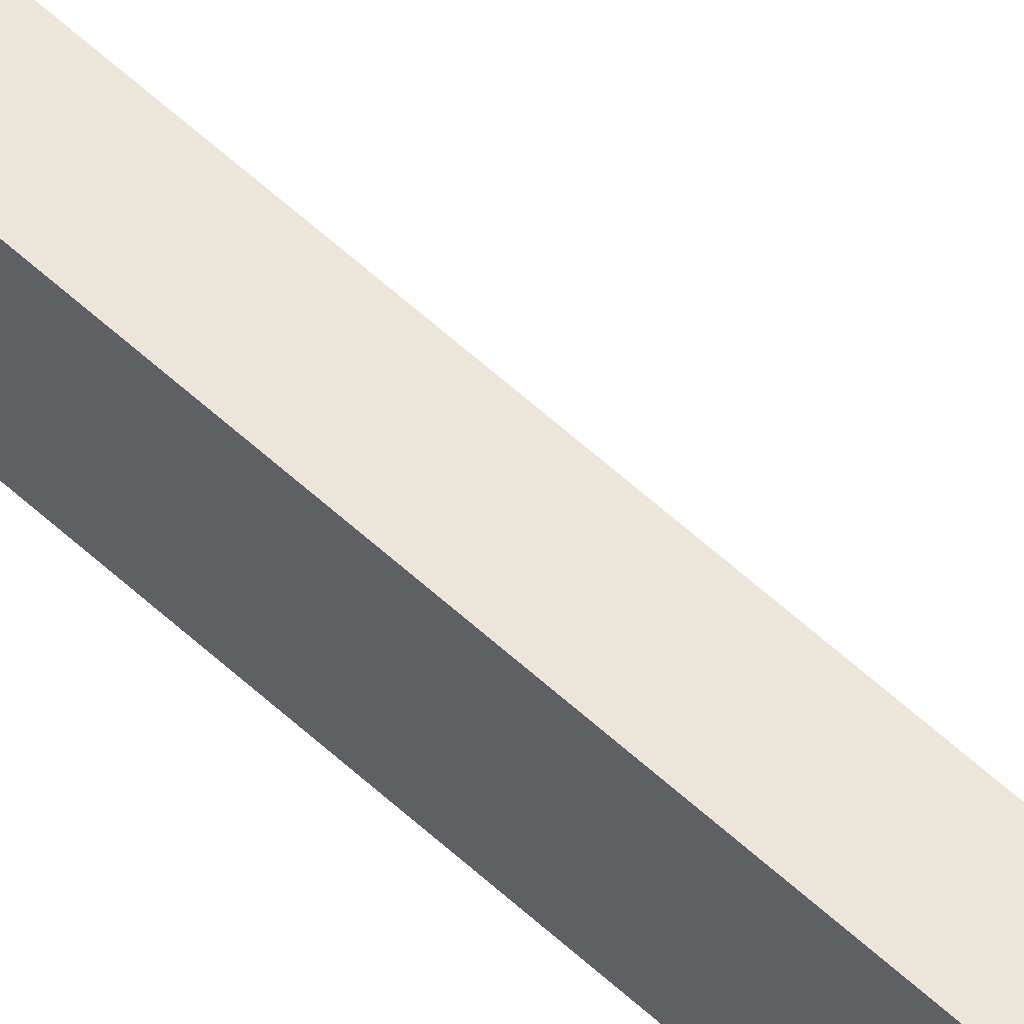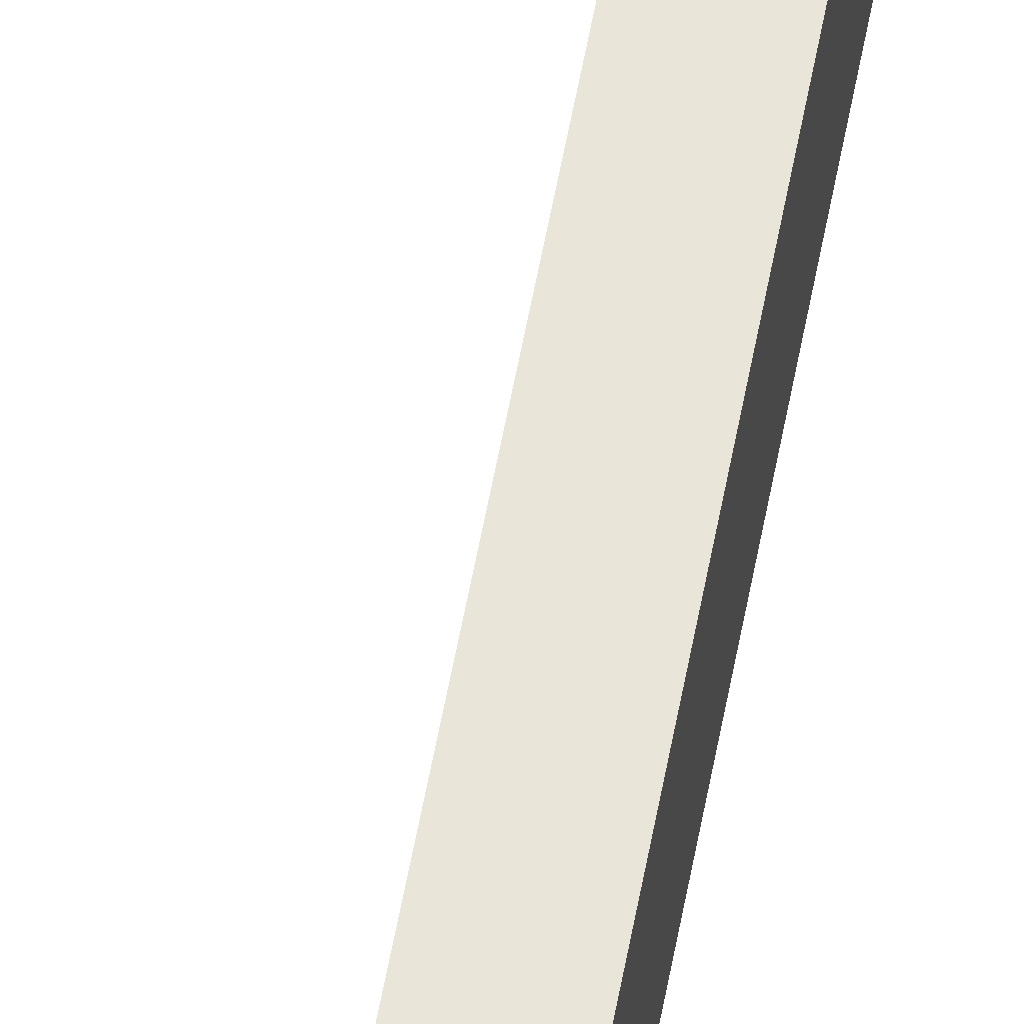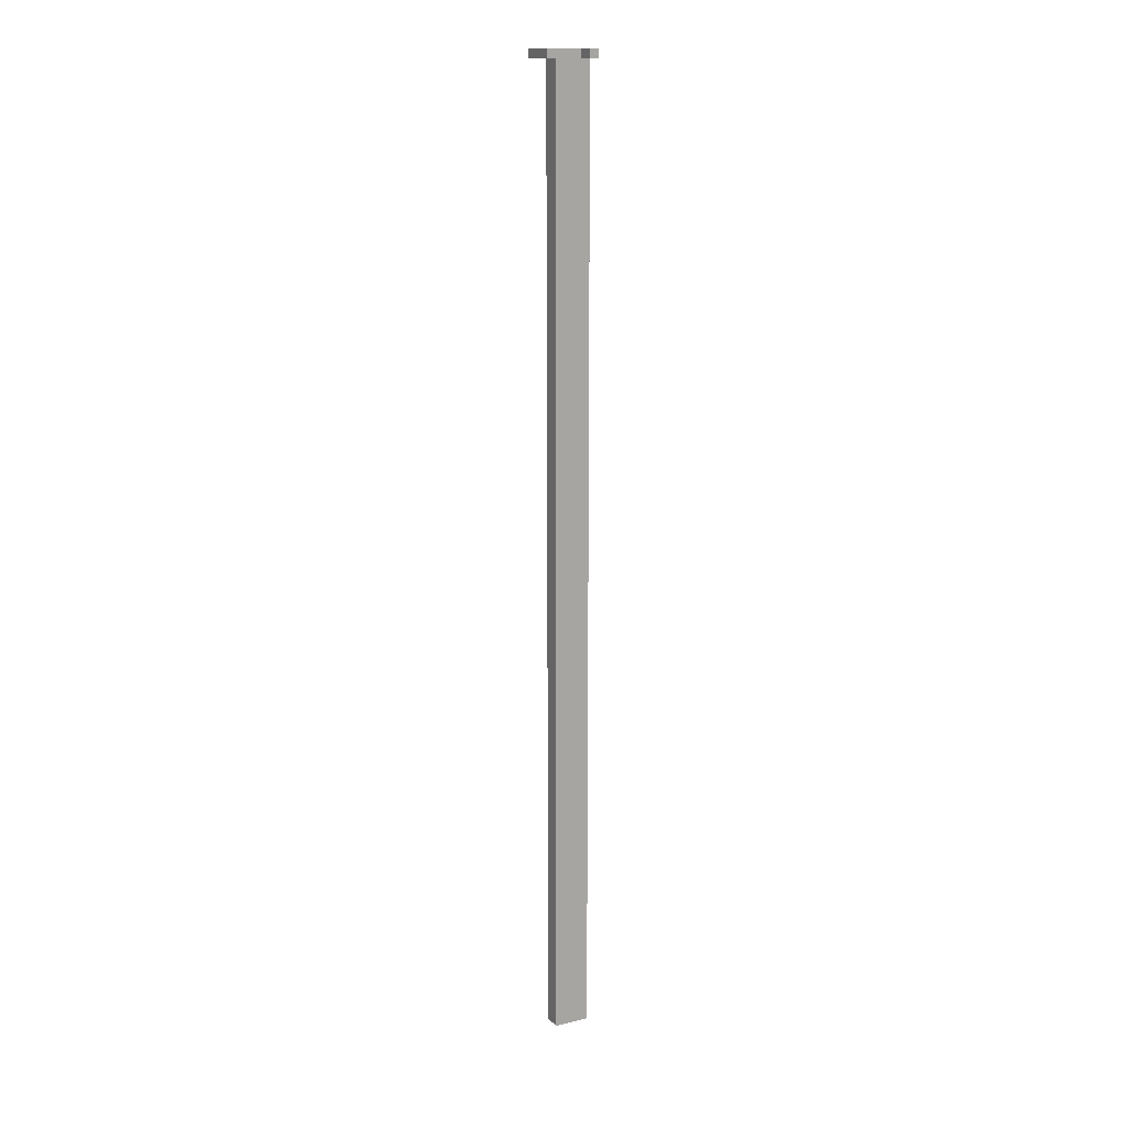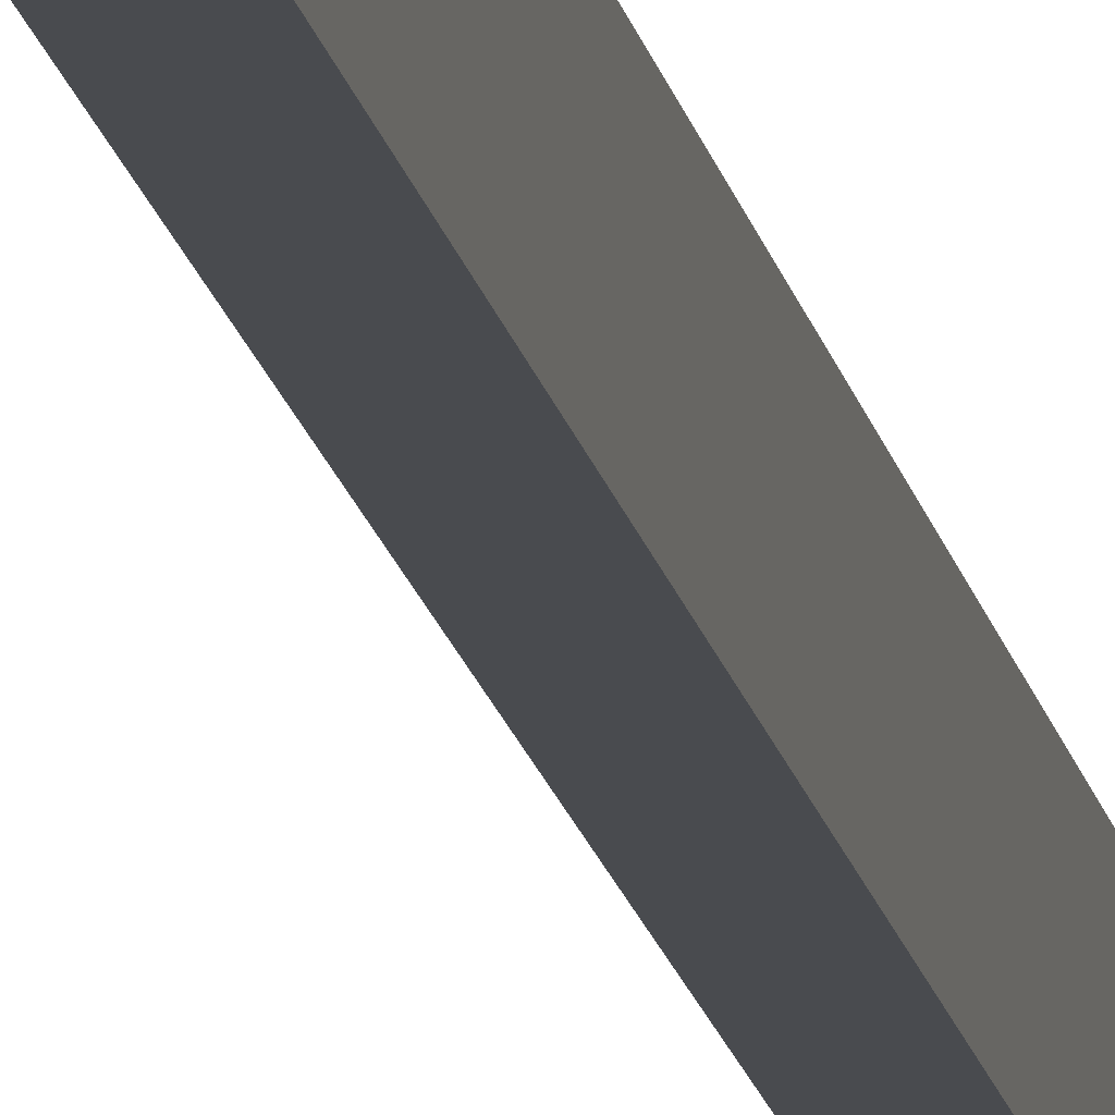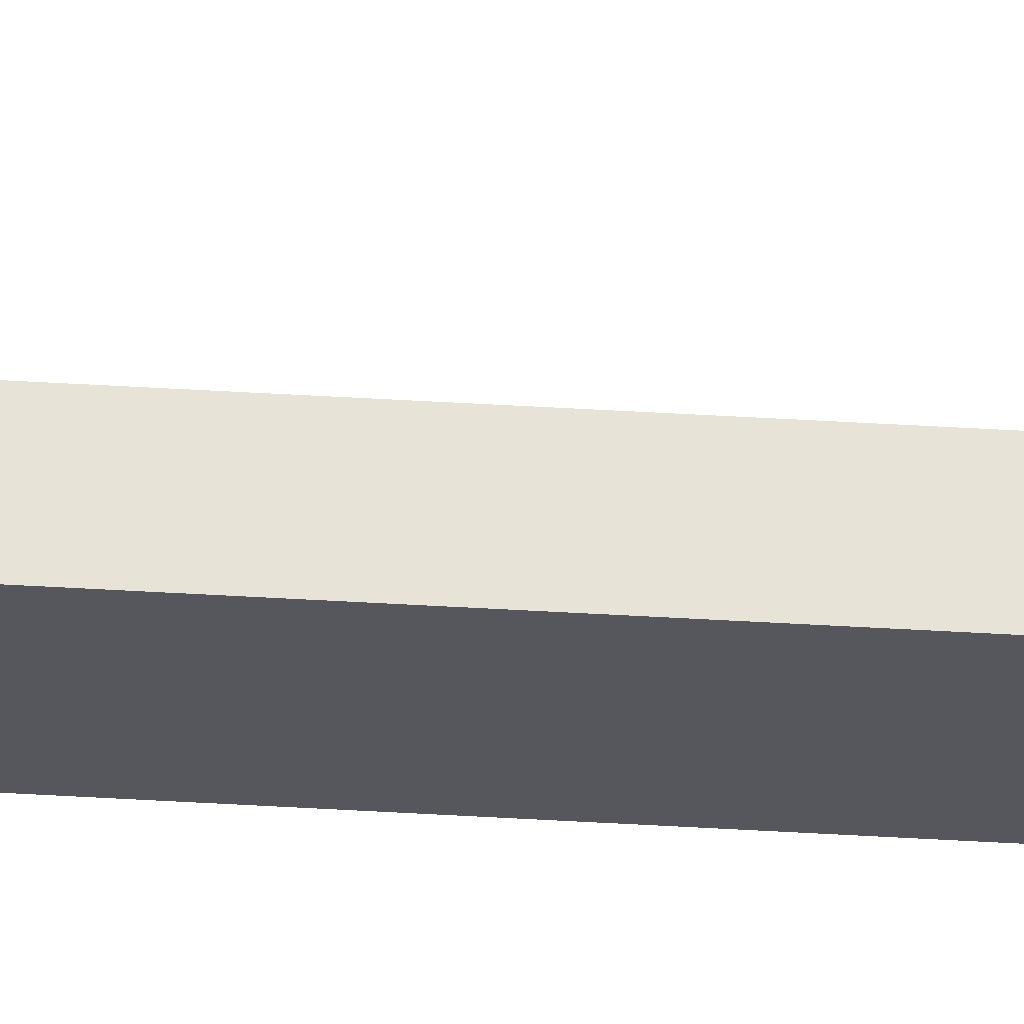
<metadata>
{"format":"obj","ext":"obj","renderer":"f3d","projection":"perspective","resolution":1024,"background":"white","views":[{"elev":57.1,"azim":134.1,"up":"+Y"},{"elev":58.5,"azim":10.4,"up":"+Y"},{"elev":14.9,"azim":62.0,"up":"+Z"},{"elev":-14.2,"azim":9.2,"up":"+Y"},{"elev":62.4,"azim":93.2,"up":"+Y"}]}
</metadata>
<code>
o mesh90/mesh90-geometry#mesh90-geometry
v -0.4795 -0.4356 -0.4875
v -0.4613 -0.472 -0.4875
v -0.4795 -0.472 -0.4875
v -0.4613 -0.4356 -0.4875
v -0.4795 -0.472 0.4937
v -0.4613 -0.4356 0.4937
v -0.4613 -0.472 0.4937
v -0.4795 -0.4356 0.4937
v -0.4613 -0.481 0.4937
v -0.4795 -0.472 0.5028
v -0.4977 -0.4266 0.4937
v -0.4795 -0.4356 0.5028
v -0.4613 -0.472 0.5028
v -0.4976 -0.4811 0.4937
v -0.4613 -0.4265 0.4937
v -0.4613 -0.4356 0.5028
v -0.4613 -0.4811 0.5028
v -0.4976 -0.4811 0.5028
v -0.4976 -0.4265 0.5028
v -0.4613 -0.4265 0.5028
v -0.4794 -0.472 0.5028
v -0.4976 -0.4606 0.5028
f 1 2 3
f 2 1 4
f 3 2 1
f 4 1 2
f 2 5 3
f 3 5 2
f 5 1 3
f 3 1 5
f 1 6 4
f 4 6 1
f 6 2 4
f 4 2 6
f 5 2 7
f 7 2 5
f 1 5 8
f 8 5 1
f 6 1 8
f 8 1 6
f 2 6 7
f 7 6 2
f 6 5 7
f 7 5 6
f 7 9 5
f 5 9 7
f 10 7 5
f 5 7 10
f 5 6 8
f 8 6 5
f 5 11 8
f 8 11 5
f 12 5 8
f 8 5 12
f 8 11 6
f 6 11 8
f 6 12 8
f 8 12 6
f 13 9 7
f 7 9 13
f 14 5 9
f 9 5 14
f 7 10 13
f 13 10 7
f 5 12 10
f 10 12 5
f 5 14 11
f 11 14 5
f 6 11 15
f 15 11 6
f 12 6 16
f 16 6 12
f 9 13 17
f 17 13 9
f 17 14 9
f 9 14 17
f 18 11 14
f 14 11 18
f 19 15 11
f 11 15 19
f 20 6 15
f 15 6 20
f 6 20 16
f 16 20 6
f 13 18 17
f 17 18 13
f 14 17 18
f 18 17 14
f 11 18 19
f 19 18 11
f 15 19 20
f 20 19 15
f 18 13 21
f 21 13 18
f 22 18 21
f 21 18 22

</code>
